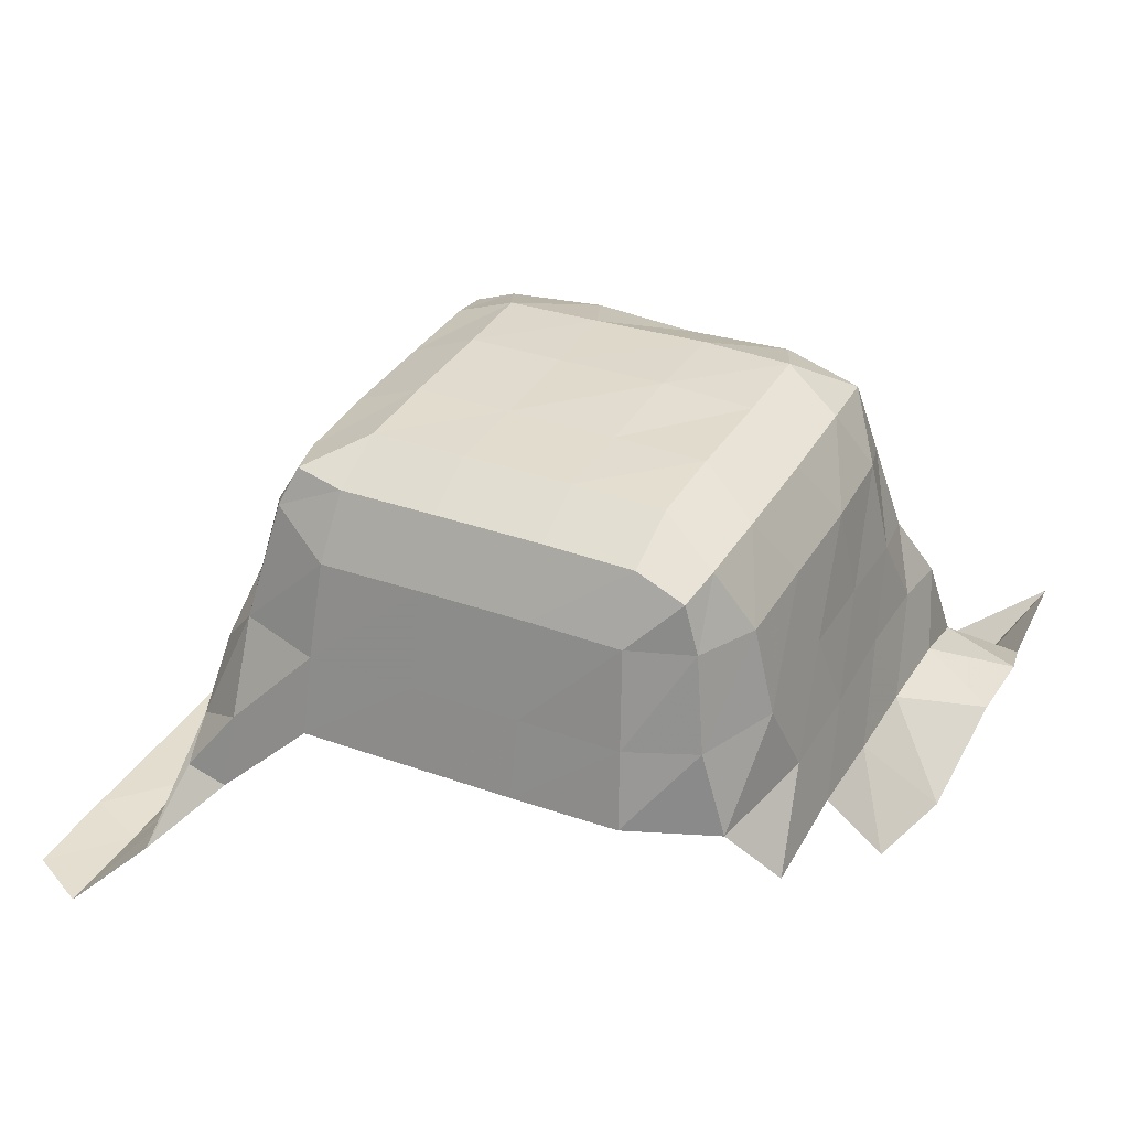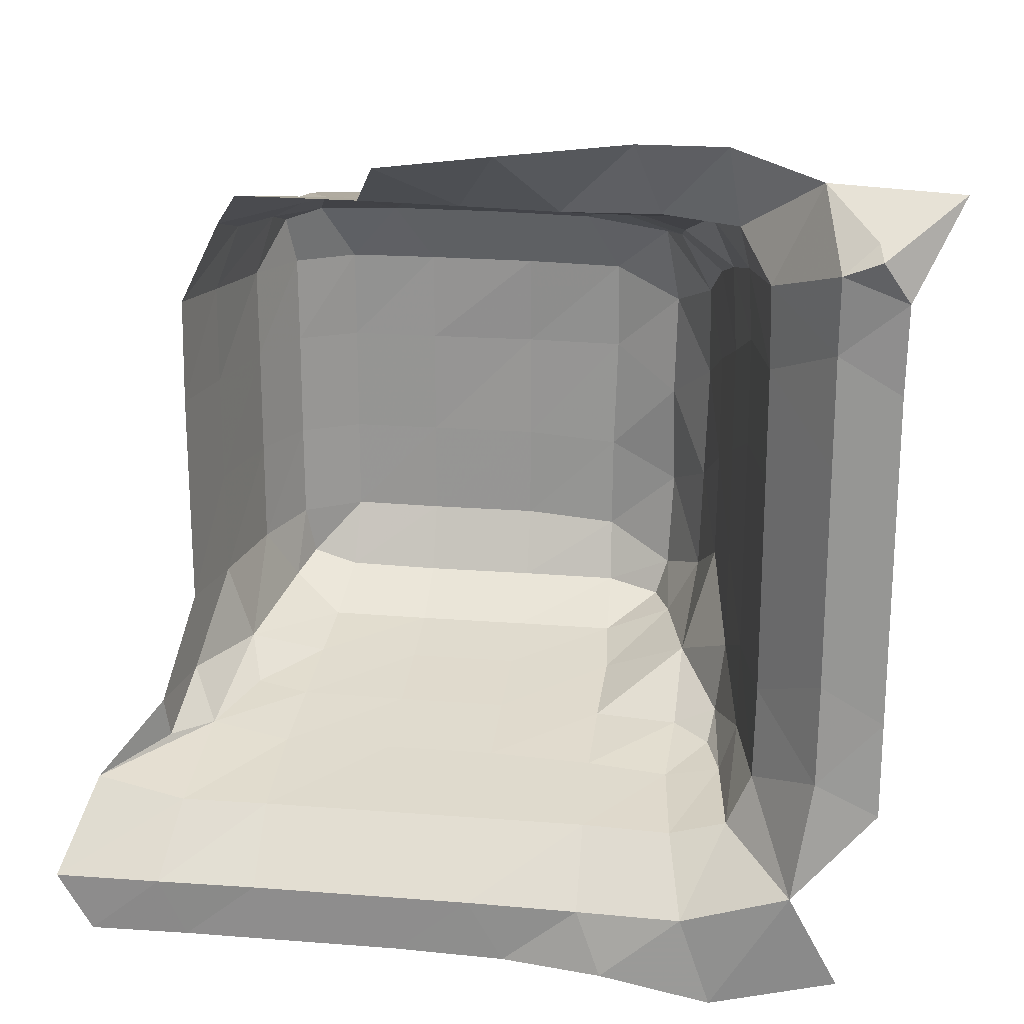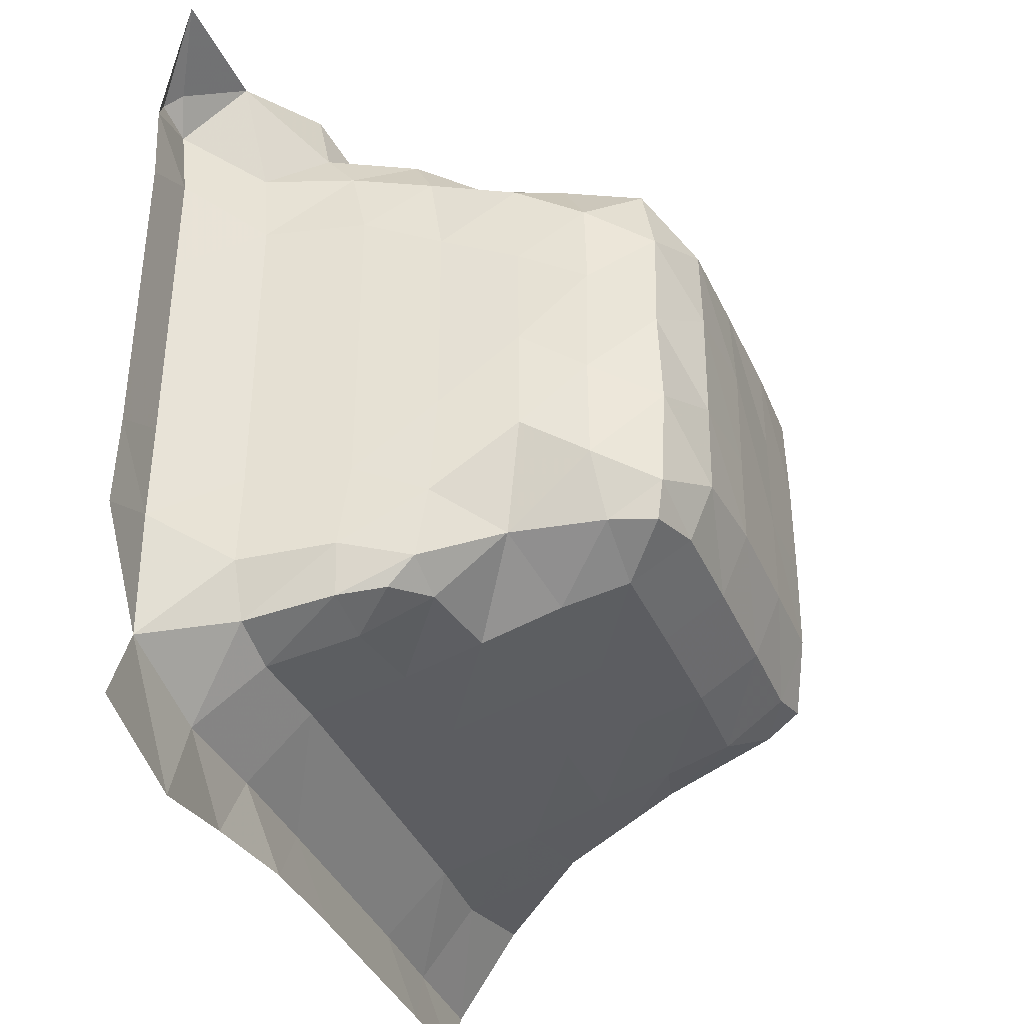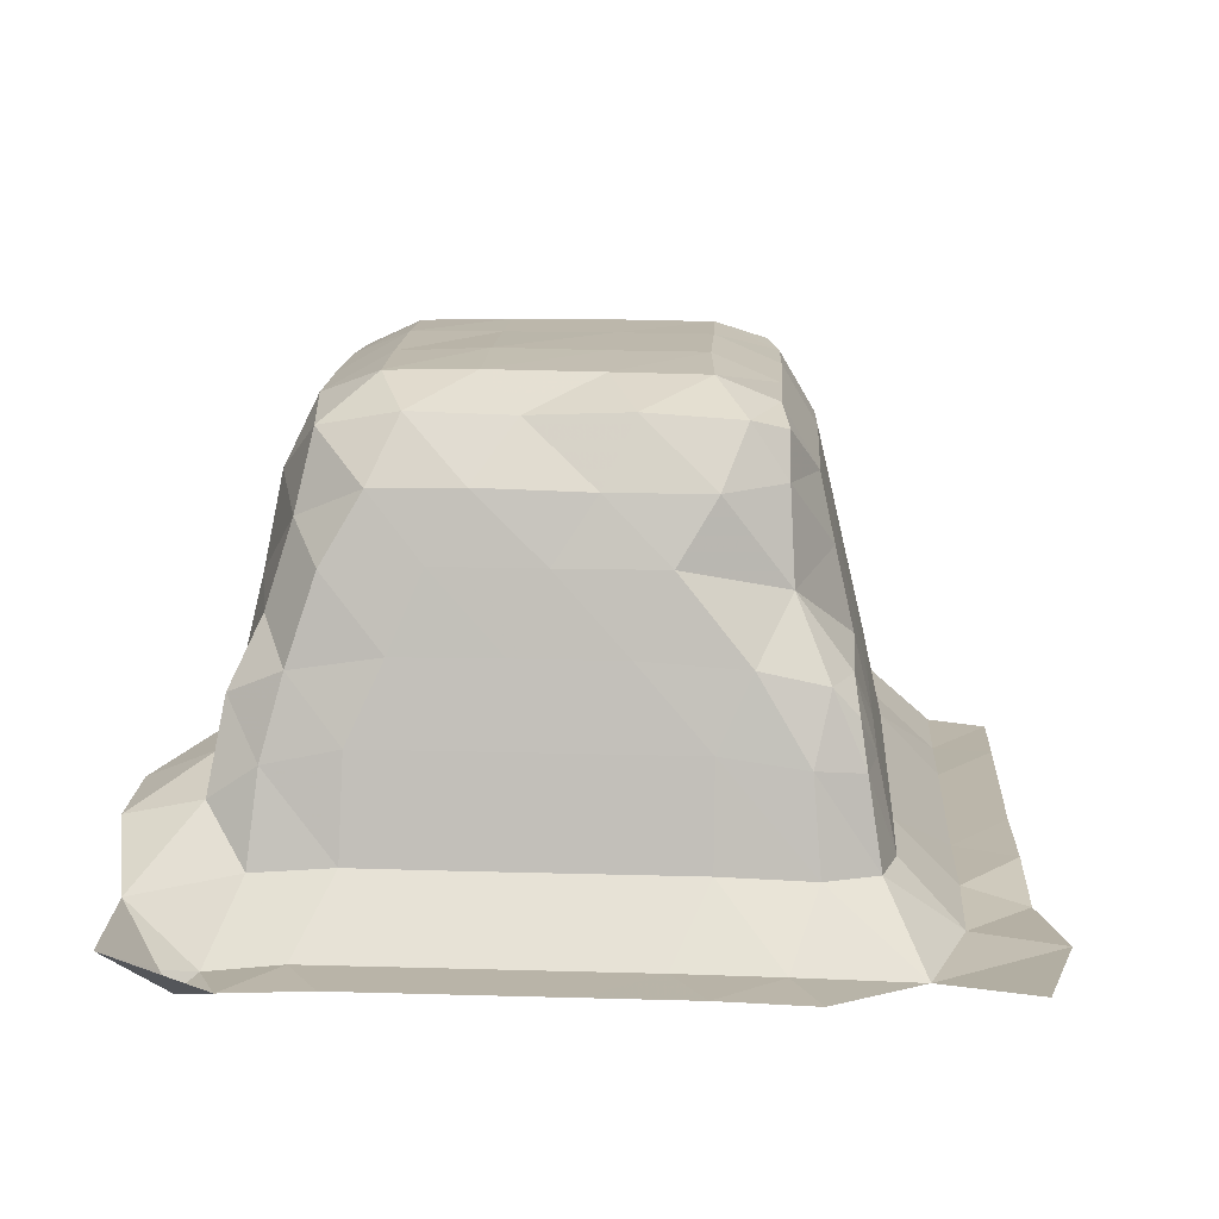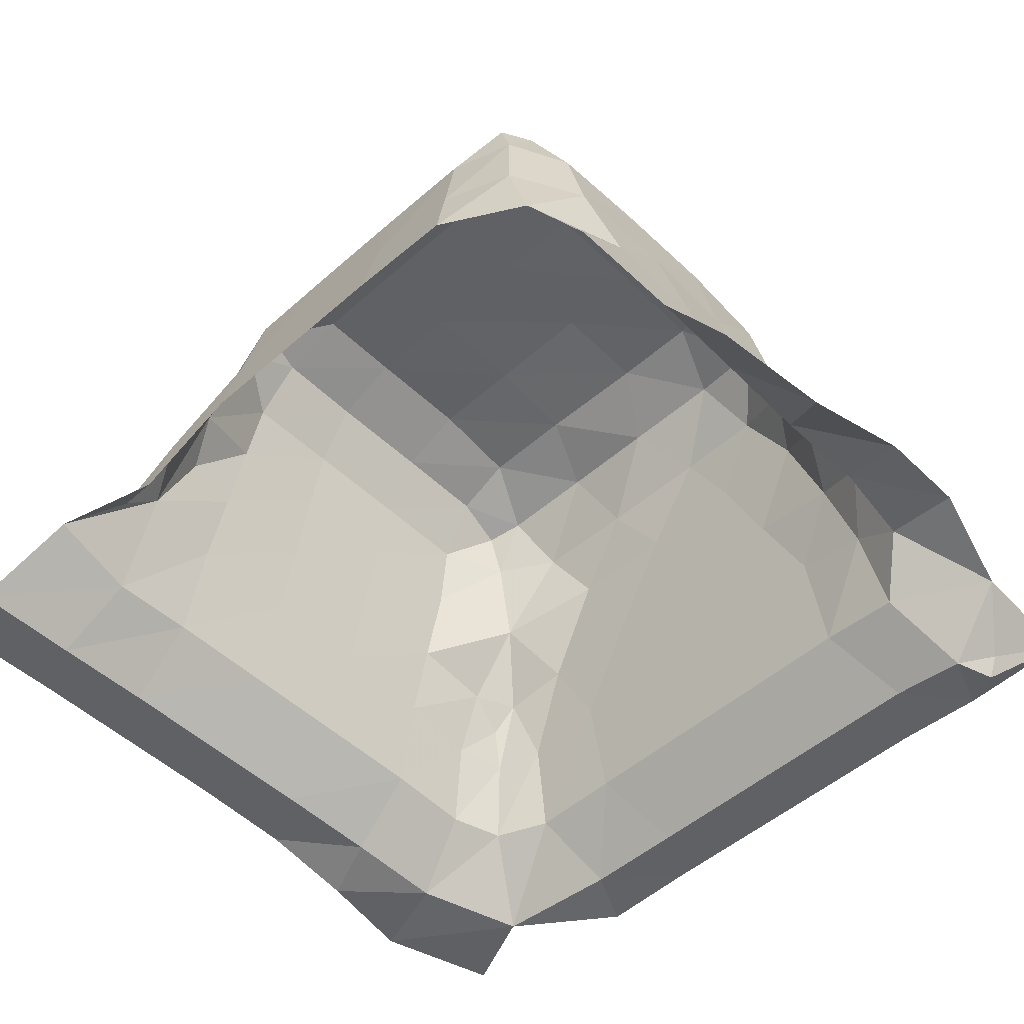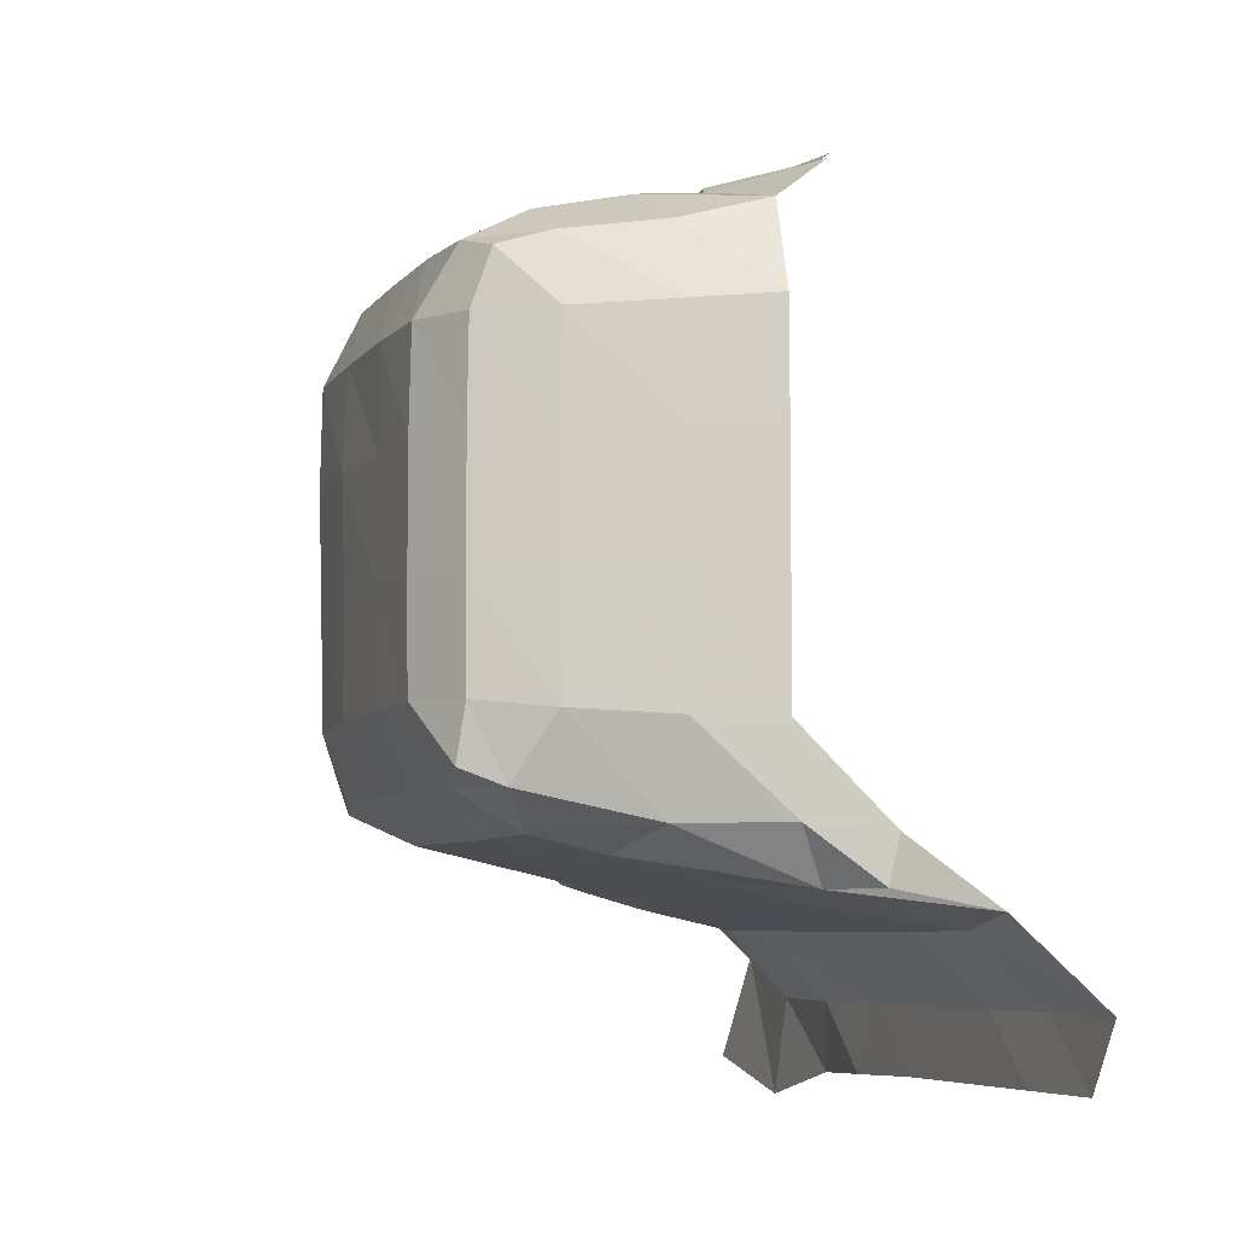
<metadata>
{"format":"obj","ext":"obj","renderer":"f3d","projection":"perspective","resolution":1024,"background":"white","views":[{"elev":33.7,"azim":-63.8,"up":"+Y"},{"elev":21.2,"azim":8.0,"up":"+Z"},{"elev":-38.4,"azim":111.9,"up":"+Z"},{"elev":14.7,"azim":93.6,"up":"+Y"},{"elev":-50.2,"azim":-46.0,"up":"+Y"},{"elev":-5.9,"azim":-109.3,"up":"+Z"}]}
</metadata>
<code>
v -0.4758 0.0131 0.06789
v -0.479 0.01278 0.07377
v -0.4662 0.01329 0.0679
v -0.4687 0.01278 0.07383
v -0.4555 0.01329 0.0679
v -0.4591 0.01301 0.07379
v -0.4449 0.01329 0.0679
v -0.4485 0.01301 0.07379
v -0.4344 0.01326 0.06763
v -0.4379 0.01301 0.07379
v -0.4248 0.01202 0.06732
v -0.4272 0.01304 0.07362
v -0.4142 0.01258 0.06488
v -0.4172 0.01259 0.07369
v -0.4021 0.01297 0.06784
v -0.4068 0.01198 0.07723
v -0.399 0.01296 0.08612
v -0.405 0.01293 0.08903
v -0.399 0.01323 0.09545
v -0.4049 0.01306 0.09898
v -0.399 0.01323 0.1061
v -0.4049 0.01306 0.1096
v -0.399 0.01323 0.1167
v -0.4049 0.01306 0.1202
v -0.399 0.01323 0.1272
v -0.4049 0.01306 0.1308
v -0.3988 0.01288 0.1357
v -0.4048 0.01224 0.1381
v -0.4013 0.01171 0.1396
v -0.4017 0.01363 0.1408
v -0.4763 0.01999 0.08126
v -0.4674 0.01879 0.07995
v -0.4707 0.02673 0.08303
v -0.4671 0.0304 0.08293
v -0.4695 0.03304 0.08778
v -0.4711 0.02591 0.08718
v -0.4695 0.03377 0.09546
v -0.4695 0.03377 0.106
v -0.4695 0.03377 0.1166
v -0.4693 0.03373 0.1271
v -0.4651 0.033 0.1353
v -0.4591 0.01926 0.07978
v -0.4591 0.02916 0.08199
v -0.4485 0.01926 0.07977
v -0.4485 0.02917 0.08191
v -0.464 0.03789 0.0843
v -0.4587 0.03676 0.08382
v -0.4584 0.04405 0.08552
v -0.4655 0.04197 0.08774
v -0.4678 0.04123 0.09558
v -0.4632 0.05348 0.09029
v -0.4657 0.05028 0.09602
v -0.4581 0.05054 0.08708
v -0.4485 0.03685 0.08367
v -0.4485 0.04433 0.08533
v -0.4485 0.05091 0.08686
v -0.4678 0.04123 0.106
v -0.4678 0.04123 0.1166
v -0.4658 0.0504 0.106
v -0.4658 0.0504 0.1166
v -0.4379 0.01926 0.07977
v -0.4379 0.02917 0.08191
v -0.4273 0.01926 0.07978
v -0.4278 0.02858 0.08179
v -0.4379 0.03685 0.08367
v -0.4379 0.04432 0.08533
v -0.4379 0.05091 0.08686
v -0.4278 0.03628 0.08363
v -0.4276 0.04426 0.08545
v -0.4283 0.0508 0.08689
v -0.4544 0.03448 0.138
v -0.4618 0.02723 0.1396
v -0.4474 0.02074 0.1442
v -0.4442 0.03445 0.138
v -0.4501 0.02759 0.1395
v -0.4677 0.04103 0.1264
v -0.4651 0.04119 0.133
v -0.4578 0.04186 0.1365
v -0.4657 0.05024 0.1256
v -0.4638 0.05034 0.1317
v -0.458 0.05027 0.1346
v -0.4466 0.04242 0.1364
v -0.4485 0.05056 0.1347
v -0.4361 0.01921 0.146
v -0.4333 0.03431 0.1375
v -0.4403 0.02699 0.1394
v -0.4238 0.02294 0.1466
v -0.4238 0.03379 0.1374
v -0.4309 0.02653 0.1393
v -0.4368 0.04183 0.1361
v -0.4379 0.05055 0.1347
v -0.4276 0.04121 0.136
v -0.4282 0.05032 0.1342
v -0.4618 0.05708 0.09177
v -0.4573 0.05662 0.09059
v -0.4571 0.05941 0.09687
v -0.4627 0.05654 0.09666
v -0.4485 0.05679 0.09036
v -0.4485 0.05951 0.09674
v -0.4571 0.05951 0.106
v -0.4628 0.05663 0.106
v -0.4571 0.05951 0.1166
v -0.4628 0.05663 0.1166
v -0.4485 0.05957 0.106
v -0.4485 0.05957 0.1166
v -0.4379 0.05679 0.09037
v -0.4379 0.05951 0.09674
v -0.4286 0.05673 0.09035
v -0.4288 0.05901 0.09615
v -0.4379 0.05957 0.106
v -0.4379 0.05974 0.1166
v -0.4287 0.05916 0.1054
v -0.4284 0.05936 0.1166
v -0.4571 0.05929 0.1255
v -0.4628 0.05649 0.1254
v -0.4599 0.05639 0.1312
v -0.4635 0.05489 0.1303
v -0.4485 0.05951 0.1255
v -0.452 0.0567 0.1315
v -0.4379 0.05935 0.1255
v -0.4414 0.0567 0.1315
v -0.4285 0.05919 0.1253
v -0.4314 0.05664 0.1313
v -0.4188 0.0188 0.07976
v -0.4199 0.02751 0.0816
v -0.411 0.01907 0.08641
v -0.4134 0.01894 0.08119
v -0.4109 0.01942 0.09545
v -0.413 0.02817 0.08719
v -0.4146 0.02757 0.08256
v -0.413 0.02934 0.09546
v -0.4109 0.01943 0.1061
v -0.4109 0.01943 0.1167
v -0.413 0.02935 0.106
v -0.413 0.02935 0.1166
v -0.4196 0.03499 0.08377
v -0.4195 0.04217 0.08897
v -0.4165 0.04451 0.09907
v -0.4186 0.05062 0.09532
v -0.4217 0.051 0.08947
v -0.4155 0.03481 0.08569
v -0.416 0.032 0.08326
v -0.4147 0.03636 0.09221
v -0.4164 0.04452 0.1096
v -0.4183 0.05068 0.1055
v -0.4164 0.04452 0.1202
v -0.4179 0.05104 0.1166
v -0.4148 0.03704 0.1025
v -0.4148 0.03704 0.1131
v -0.4109 0.01947 0.1272
v -0.411 0.01877 0.1352
v -0.413 0.02933 0.127
v -0.4134 0.02764 0.1343
v -0.4152 0.02235 0.1468
v -0.4172 0.03294 0.1377
v -0.4215 0.02636 0.1395
v -0.4066 0.01803 0.1449
v -0.4142 0.02424 0.1391
v -0.4202 0.03934 0.1347
v -0.4167 0.04408 0.1294
v -0.4181 0.05079 0.1255
v -0.421 0.0477 0.132
v -0.4148 0.03698 0.1234
v -0.4152 0.03556 0.1322
v -0.3943 0.0182 0.1442
v -0.4223 0.05624 0.09299
v -0.4234 0.05531 0.08954
v -0.4218 0.05693 0.1025
v -0.422 0.05649 0.1125
v -0.4218 0.0568 0.1226
v -0.4231 0.05525 0.1304
f 1 4 3
f 1 2 4
f 3 6 5
f 3 4 6
f 5 8 7
f 5 6 8
f 7 10 9
f 7 8 10
f 9 12 11
f 9 10 12
f 11 14 13
f 11 12 14
f 13 16 15
f 13 14 16
f 16 18 17
f 18 19 17
f 18 20 19
f 20 21 19
f 20 22 21
f 22 23 21
f 22 24 23
f 24 25 23
f 24 26 25
f 26 27 25
f 26 28 27
f 28 29 27
f 28 30 29
f 2 32 4
f 2 31 32
f 33 35 34
f 33 36 35
f 31 36 33
f 31 34 32
f 31 33 34
f 36 37 35
f 4 42 6
f 4 32 42
f 32 43 42
f 32 34 43
f 6 44 8
f 6 42 44
f 42 45 44
f 42 43 45
f 46 48 47
f 46 49 48
f 34 49 46
f 34 35 49
f 34 47 43
f 34 46 47
f 35 50 49
f 35 37 50
f 49 52 51
f 49 50 52
f 49 53 48
f 49 51 53
f 47 55 54
f 47 48 55
f 43 54 45
f 43 47 54
f 48 56 55
f 48 53 56
f 37 57 50
f 37 38 57
f 38 58 57
f 38 39 58
f 50 59 52
f 50 57 59
f 57 60 59
f 57 58 60
f 8 61 10
f 8 44 61
f 44 62 61
f 44 45 62
f 10 63 12
f 10 61 63
f 61 64 63
f 61 62 64
f 54 66 65
f 54 55 66
f 45 65 62
f 45 54 65
f 55 67 66
f 55 56 67
f 65 69 68
f 65 66 69
f 62 68 64
f 62 65 68
f 66 70 69
f 66 67 70
f 41 72 71
f 71 75 74
f 71 72 75
f 39 76 58
f 39 40 76
f 41 78 77
f 41 71 78
f 40 77 76
f 40 41 77
f 58 79 60
f 58 76 79
f 77 81 80
f 77 78 81
f 76 80 79
f 76 77 80
f 71 82 78
f 71 74 82
f 78 83 81
f 78 82 83
f 74 86 85
f 74 75 86
f 73 86 75
f 73 84 86
f 85 89 88
f 85 86 89
f 84 89 86
f 84 87 89
f 74 90 82
f 74 85 90
f 82 91 83
f 82 90 91
f 85 92 90
f 85 88 92
f 90 93 91
f 90 92 93
f 94 96 95
f 94 97 96
f 51 97 94
f 51 52 97
f 51 95 53
f 51 94 95
f 95 99 98
f 95 96 99
f 53 98 56
f 53 95 98
f 97 100 96
f 97 101 100
f 52 101 97
f 52 59 101
f 101 102 100
f 101 103 102
f 59 103 101
f 59 60 103
f 96 104 99
f 96 100 104
f 100 105 104
f 100 102 105
f 98 107 106
f 98 99 107
f 56 106 67
f 56 98 106
f 106 109 108
f 106 107 109
f 67 108 70
f 67 106 108
f 99 110 107
f 99 104 110
f 104 111 110
f 104 105 111
f 107 112 109
f 107 110 112
f 110 113 112
f 110 111 113
f 103 114 102
f 103 115 114
f 60 115 103
f 60 79 115
f 115 116 114
f 115 117 116
f 80 116 117
f 80 81 116
f 79 117 115
f 79 80 117
f 102 118 105
f 102 114 118
f 114 119 118
f 114 116 119
f 81 119 116
f 81 83 119
f 105 120 111
f 105 118 120
f 118 121 120
f 118 119 121
f 83 121 119
f 83 91 121
f 111 122 113
f 111 120 122
f 120 123 122
f 120 121 123
f 91 123 121
f 91 93 123
f 12 124 14
f 12 63 124
f 63 125 124
f 63 64 125
f 16 126 18
f 16 127 126
f 14 127 16
f 14 124 127
f 18 128 20
f 18 126 128
f 127 129 126
f 127 130 129
f 124 130 127
f 124 125 130
f 126 131 128
f 126 129 131
f 20 132 22
f 20 128 132
f 22 133 24
f 22 132 133
f 128 134 132
f 128 131 134
f 132 135 133
f 132 134 135
f 68 137 136
f 68 69 137
f 64 136 125
f 64 68 136
f 137 139 138
f 137 140 139
f 69 140 137
f 69 70 140
f 130 141 129
f 130 142 141
f 136 141 142
f 136 137 141
f 125 142 130
f 125 136 142
f 129 143 131
f 129 141 143
f 137 143 141
f 137 138 143
f 138 145 144
f 138 139 145
f 144 147 146
f 144 145 147
f 131 148 134
f 131 143 148
f 138 148 143
f 138 144 148
f 134 149 135
f 134 148 149
f 144 149 148
f 144 146 149
f 24 150 26
f 24 133 150
f 26 151 28
f 26 150 151
f 133 152 150
f 133 135 152
f 150 153 151
f 150 152 153
f 88 156 155
f 88 89 156
f 87 156 89
f 87 154 156
f 28 157 30
f 28 151 157
f 151 158 157
f 151 153 158
f 155 158 153
f 155 156 158
f 154 158 156
f 154 157 158
f 88 159 92
f 88 155 159
f 146 161 160
f 146 147 161
f 160 162 159
f 160 161 162
f 92 162 93
f 92 159 162
f 135 163 152
f 135 149 163
f 146 163 149
f 146 160 163
f 152 164 153
f 152 163 164
f 160 164 163
f 160 159 164
f 155 164 159
f 155 153 164
f 30 165 29
f 30 157 165
f 27 29 165
f 140 166 139
f 140 167 166
f 108 166 167
f 108 109 166
f 70 167 140
f 70 108 167
f 139 168 145
f 139 166 168
f 109 168 166
f 109 112 168
f 145 169 147
f 145 168 169
f 112 169 168
f 112 113 169
f 147 170 161
f 147 169 170
f 113 170 169
f 113 122 170
f 161 171 162
f 161 170 171
f 122 171 170
f 122 123 171
f 93 171 123
f 93 162 171

</code>
